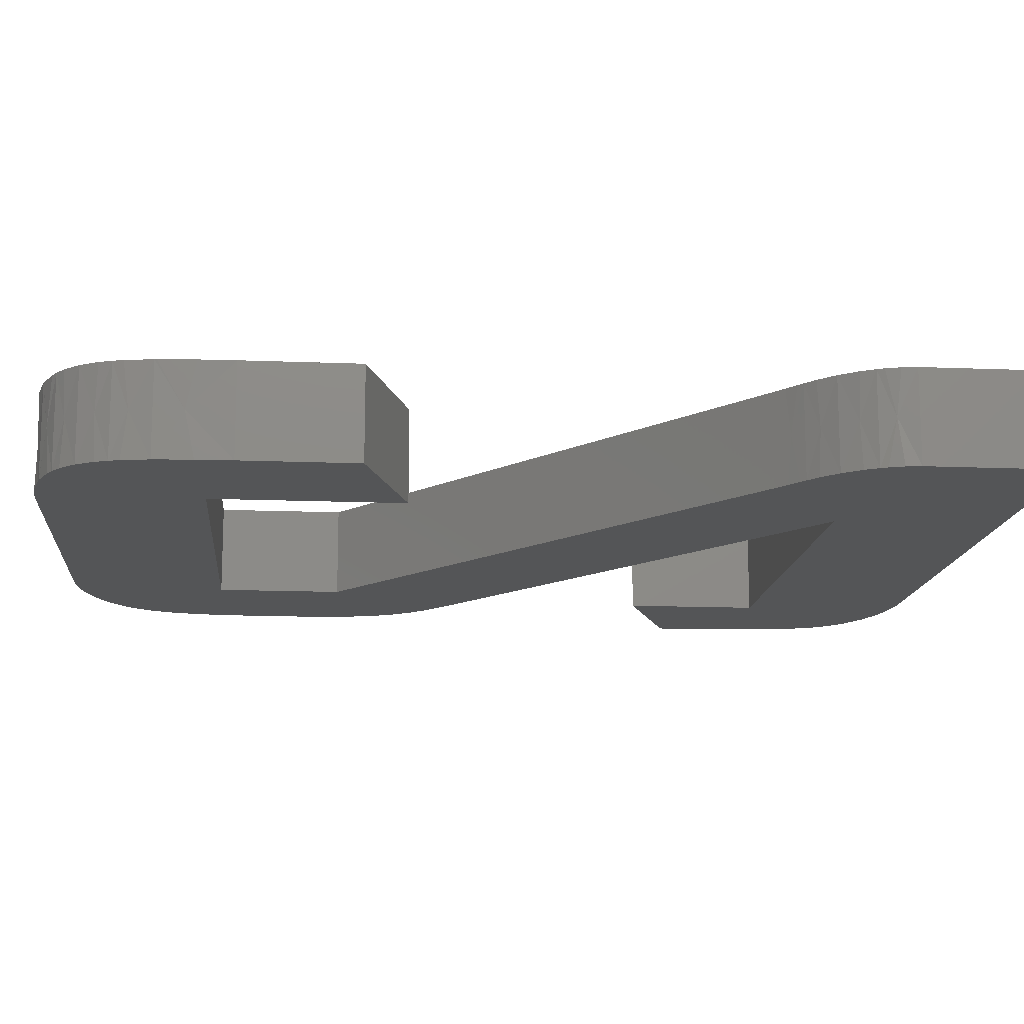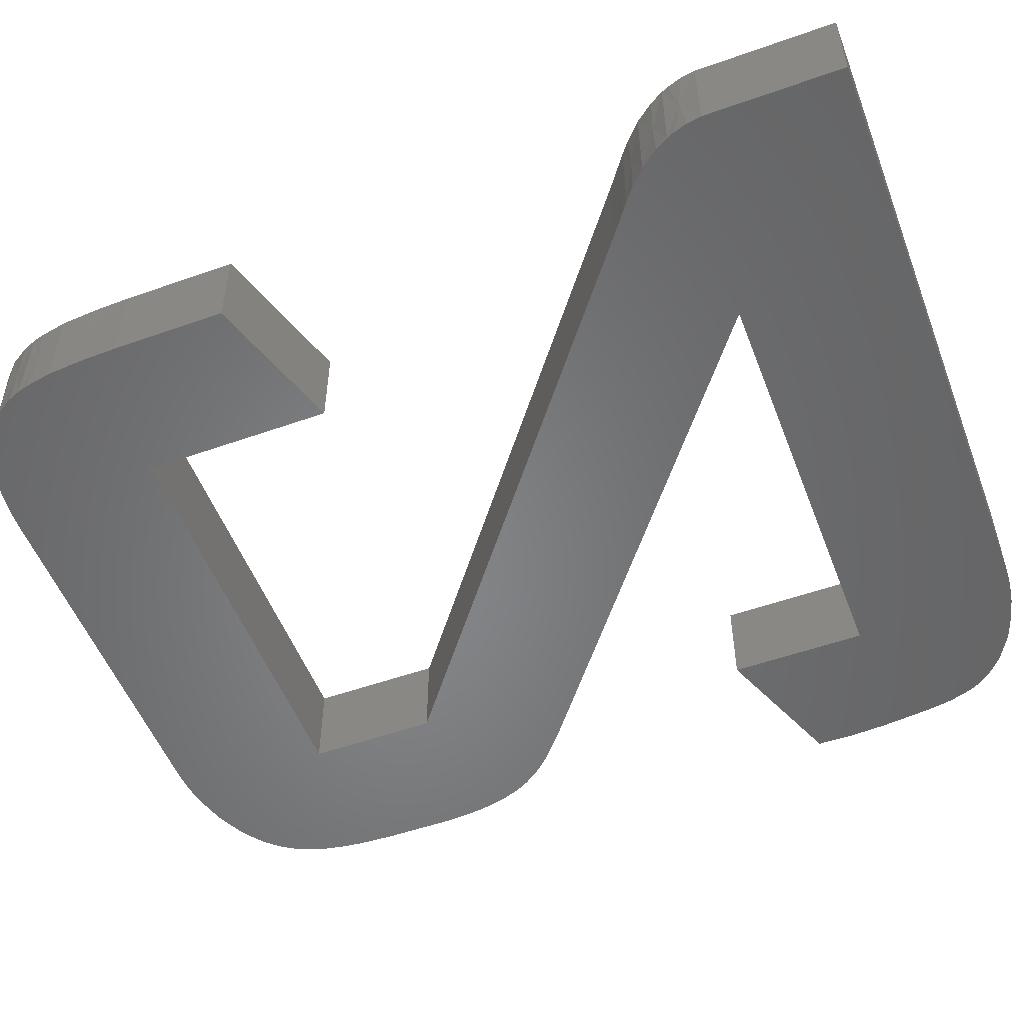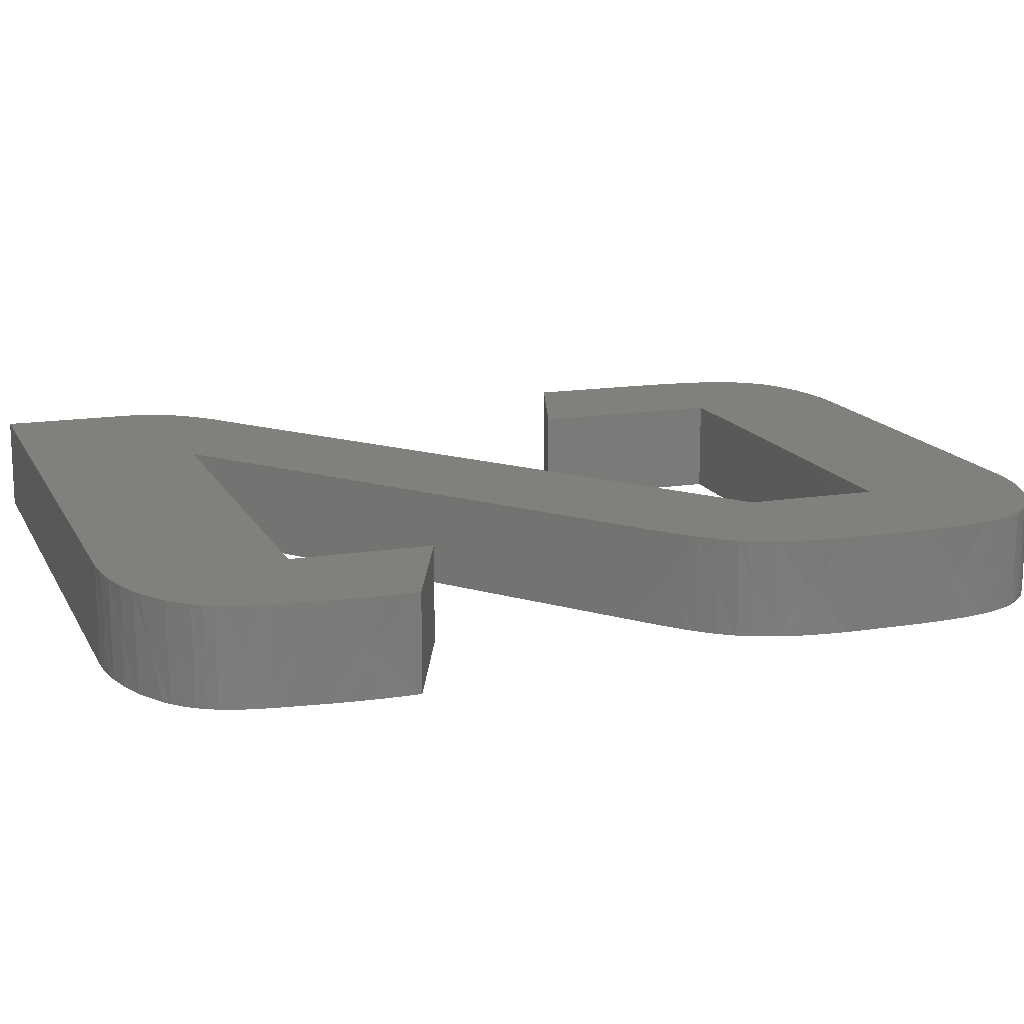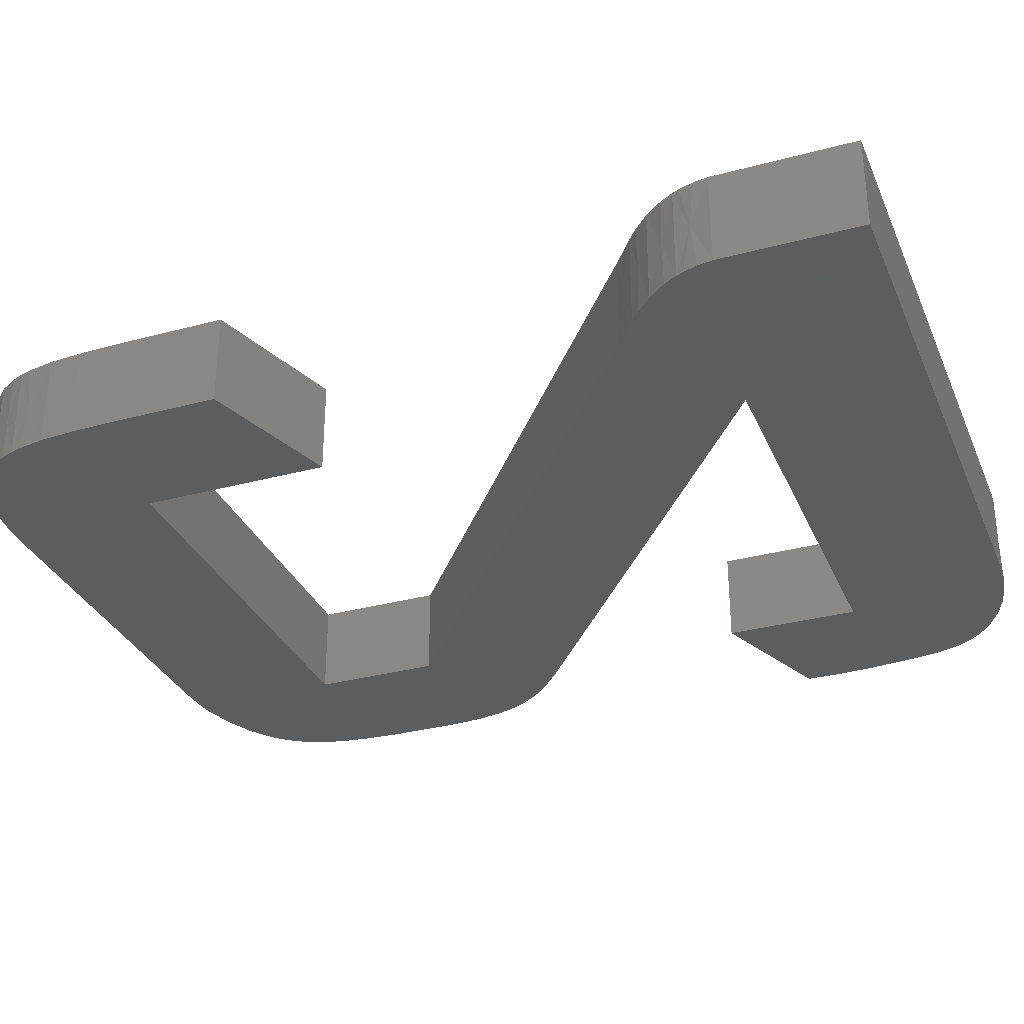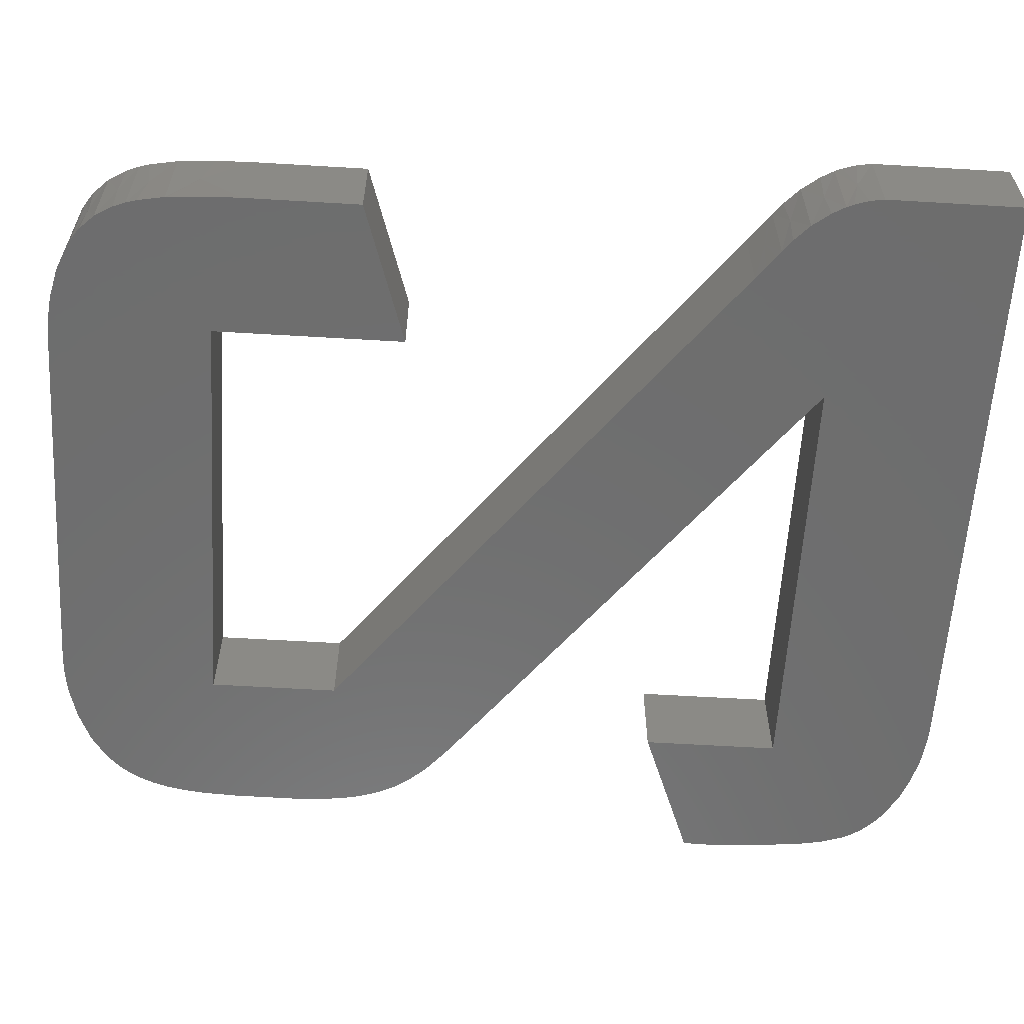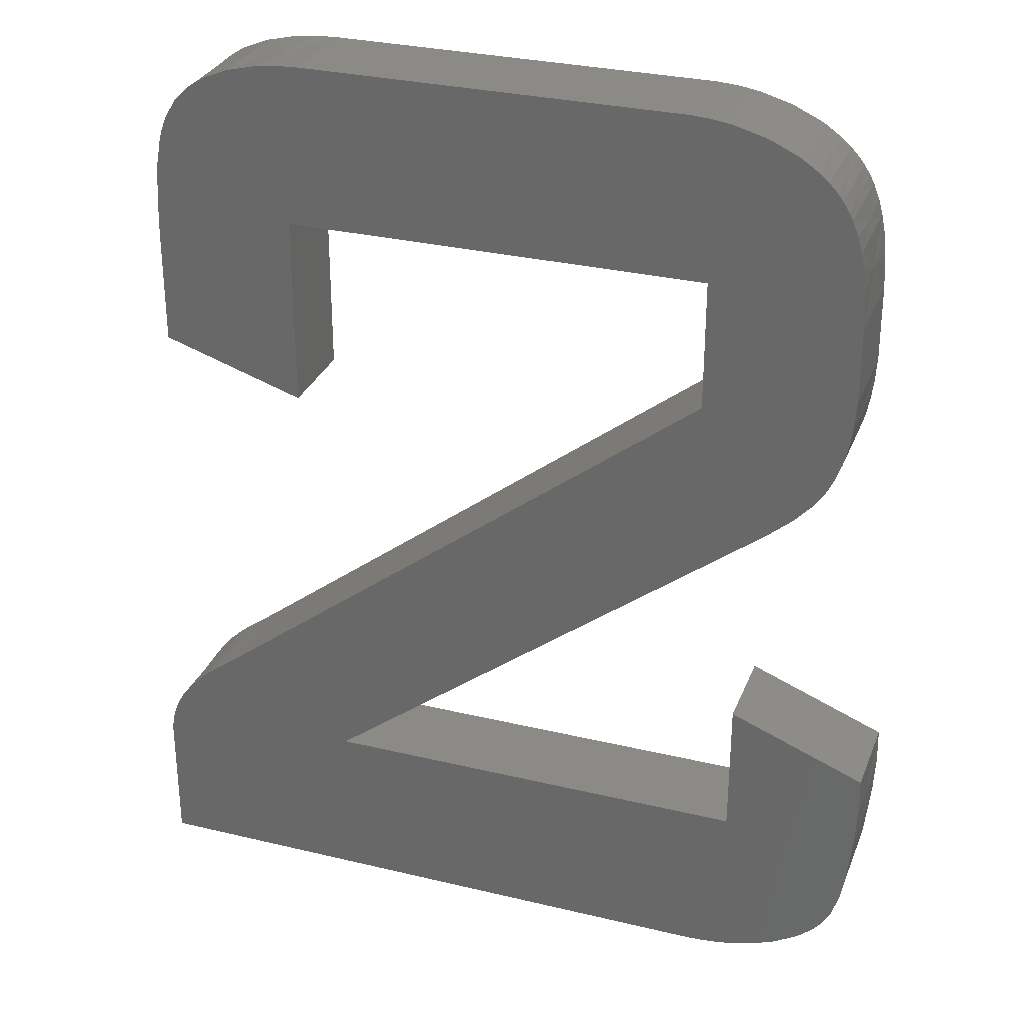
<metadata>
{"format":"stl","ext":"stl","renderer":"f3d","projection":"perspective","resolution":1024,"background":"white","views":[{"elev":-13.8,"azim":-95.2,"up":"+Z"},{"elev":-53.0,"azim":-69.2,"up":"+Z"},{"elev":14.9,"azim":70.9,"up":"+Z"},{"elev":-31.9,"azim":-69.3,"up":"+Z"},{"elev":-59.9,"azim":-93.5,"up":"+Z"},{"elev":30.3,"azim":19.2,"up":"+Y"}]}
</metadata>
<code>
# stl→obj: 224 verts, 444 faces
v 23.64 -50.72 0
v -42.28 -50.72 0
v -19.24 -32.58 0
v -32.68 -23.51 0
v -9.322 -50.72 5
v -42.28 -50.72 10
v 25.55 -50.62 10
v -19.24 -32.58 10
v 23.64 -50.72 10
v -32.68 -23.51 10
v -33.98 -24.48 10
v -35.28 -25.45 10
v -42.28 -43.3 5
v -42.28 -35.88 0
v -42.28 -35.88 10
v -35.93 -25.94 10
v -37.19 -26.95 10
v -38.94 -28.64 10
v -40.42 -30.58 10
v -41.22 -32 10
v -41.54 -32.75 10
v -42.03 -34.28 10
v 25.55 -50.62 0
v 26.32 -50.48 5
v -40.42 -30.58 0
v -41.22 -32 0
v -33.98 -24.48 0
v -35.28 -25.45 0
v -35.93 -25.94 0
v -37.19 -26.95 0
v -38.94 -28.64 0
v -41.54 -32.75 0
v -42.03 -34.28 0
v 27.51 -50.38 0
v 27.51 -50.38 10
v 28.57 -50.19 10
v 28.57 -50.19 0
v 31 -49.48 5
v 31.03 -49.56 0
v 31.03 -49.56 10
v 33.4 -48.68 10
v 33.4 -48.68 0
v 34.06 -48.38 10
v 35.29 -47.59 5
v 34.06 -48.38 0
v 36.51 -46.92 0
v 36.51 -46.92 10
v 37.18 -46.4 0
v 37.18 -46.4 10
v 38.21 -45.37 5
v 38.39 -45.26 0
v 38.39 -45.26 10
v 39.07 -44.44 0
v 39.07 -44.44 10
v 39.65 -43.48 5
v 39.67 -43.54 10
v 39.67 -43.54 0
v 40.22 -42.46 10
v 27.48 -32.58 10
v 40.22 -42.46 0
v 27.48 -32.58 0
v 40.86 -40.14 5
v 40.97 -40.12 10
v 40.97 -40.12 0
v 41.39 -37.84 10
v 41.39 -37.84 0
v 41.51 -36.92 10
v 41.51 -36.92 0
v 41.63 -35.67 5
v 41.99 -32.26 10
v 41.99 -32.26 0
v -41.77 -33.73 5
v 4.118 -32.58 5
v 27.48 -17.73 0
v 42.08 -31.19 0
v 27.48 3.711 0
v 27.48 3.711 10
v 27.48 -25.15 5
v 27.48 -17.73 10
v 4.118 -14.43 5
v 42.08 -31.19 10
v 42.14 -28.58 5
v -40.19 -30.41 5
v 42.28 -27.35 0
v 42.28 -27.35 10
v -37.35 -27.18 5
v 42.2 -23.51 10
v 42.2 -23.51 0
v -34.47 -24.84 5
v 29.98 5.668 10
v 32.41 7.743 10
v 33.07 8.381 10
v 22.36 19.38 10
v 32.41 7.743 0
v 29.98 5.668 0
v 34.84 -20.62 5
v 33.07 8.381 0
v -5.162 -2.062 5
v 22.36 19.38 0
v 30.73 6.376 5
v 34.54 10 0
v 34.54 10 10
v 34.44 10.02 5
v 35.72 11.69 10
v 35.72 11.69 0
v 36.43 13.23 5
v 36.02 12.22 0
v 36.02 12.22 10
v 36.66 13.54 0
v 36.66 13.54 10
v -38.36 33.91 0
v -23.08 12.78 0
v -38.44 30.1 0
v -30.76 15.26 5
v -38.44 17.73 0
v -37.19 42.13 0
v -37.52 41 0
v -23.08 12.78 10
v -38.44 17.73 10
v -23.08 33.4 10
v -36.66 43.49 10
v -37.19 42.13 10
v -37.52 41 10
v -38.06 38.05 10
v -38.09 37.8 10
v -38.36 33.91 10
v -38.44 30.1 10
v -23.08 23.09 5
v -36.66 43.49 0
v -38.09 37.8 0
v -23.08 33.4 0
v -38.06 38.05 0
v 37.33 15.48 0
v 37.33 15.48 10
v 37.54 16.26 0
v 37.86 18.58 5
v 37.54 16.26 10
v 37.91 18.13 0
v 37.91 18.13 10
v -38.44 23.92 5
v 38.19 20.35 0
v 38.19 20.35 10
v 38.33 22.68 0
v 38.33 22.68 10
v 22.36 33.4 10
v 22.36 33.4 0
v 22.36 26.39 5
v 38.35 23.3 10
v 38.33 25.64 5
v 38.35 23.3 0
v 38.32 30.94 10
v 38.32 30.94 0
v -38.24 34.97 5
v 38.13 34.73 10
v -21.16 50.72 10
v 38.13 34.73 0
v -21.16 50.72 0
v 37.95 35.4 5
v -0.362 33.4 5
v -29.24 49.52 10
v -31.88 48.41 10
v -29.14 49.55 10
v -32.76 47.9 10
v -23.55 50.62 10
v -26 50.31 10
v -33.94 47.05 10
v -35.51 45.43 10
v -29.14 49.55 0
v -29.24 49.52 0
v -31.88 48.41 0
v -32.76 47.9 0
v -23.55 50.62 0
v -26 50.31 0
v -35.51 45.43 0
v -33.94 47.05 0
v 37.85 37.05 10
v 37.85 37.05 0
v 19.8 50.72 0
v 19.8 50.72 10
v 37.49 38.86 0
v 37.49 38.86 10
v 22.02 50.57 10
v 22.02 50.57 0
v -37.59 40.39 5
v 37.09 40.09 5
v 37.48 38.93 0
v 37.48 38.93 10
v 37.02 40.51 0
v 24.27 50.22 0
v 37.02 40.51 10
v 24.27 50.22 10
v 23.71 50.32 0
v 23.71 50.32 10
v 36.39 42.06 0
v 36.39 42.06 10
v 35.99 42.83 0
v 27.68 49.26 0
v 27.6 49.29 0
v 35.9 42.93 5
v 35.99 42.83 10
v 27.68 49.26 10
v 27.6 49.29 10
v -36.46 43.68 5
v 35.3 43.91 0
v 35.3 43.91 10
v 34.64 44.7 5
v 30.62 47.93 10
v 34.78 44.59 10
v 34.78 44.59 0
v 30.62 47.93 0
v 33.83 45.61 0
v 31.16 47.61 0
v 33.83 45.61 10
v 31.16 47.61 10
v -34.07 46.8 5
v 33 46.33 0
v 33 46.33 10
v 32.66 46.52 5
v 29.26 48.52 5
v -30.76 48.85 5
v 25.19 49.94 5
v -24.96 50.3 5
v 21.84 50.54 5
v -0.682 50.72 5
f 1 2 3
f 3 2 4
f 5 6 2
f 7 8 9
f 9 8 6
f 8 10 6
f 10 11 6
f 11 12 6
f 13 14 2
f 13 2 6
f 13 6 15
f 12 16 6
f 16 17 6
f 17 18 6
f 18 19 6
f 19 20 6
f 20 21 6
f 21 22 6
f 22 15 6
f 5 1 9
f 5 9 6
f 23 1 3
f 24 1 23
f 25 2 26
f 4 2 27
f 27 2 28
f 28 2 29
f 29 2 30
f 30 2 31
f 31 2 25
f 26 2 32
f 32 2 33
f 33 2 14
f 24 9 1
f 24 7 9
f 5 2 1
f 24 23 34
f 34 23 3
f 35 8 7
f 24 35 7
f 24 36 35
f 24 37 36
f 24 34 37
f 37 34 3
f 36 8 35
f 38 37 39
f 38 40 36
f 38 36 37
f 39 37 3
f 40 8 36
f 38 41 40
f 42 39 3
f 41 8 40
f 38 39 42
f 38 42 41
f 43 8 41
f 44 42 45
f 44 41 42
f 45 42 3
f 44 43 41
f 46 45 3
f 44 45 46
f 47 8 43
f 44 47 43
f 44 48 49
f 44 46 48
f 44 49 47
f 48 46 3
f 49 8 47
f 50 49 48
f 50 48 51
f 51 48 3
f 50 52 49
f 52 8 49
f 50 53 54
f 50 51 53
f 50 54 52
f 53 51 3
f 54 8 52
f 55 54 53
f 56 8 54
f 57 53 3
f 55 56 54
f 55 53 57
f 55 58 56
f 58 59 56
f 55 57 60
f 61 57 3
f 60 57 61
f 59 8 56
f 55 60 58
f 13 15 14
f 62 58 60
f 63 59 58
f 64 60 61
f 62 63 58
f 62 60 64
f 62 65 63
f 62 66 65
f 62 64 66
f 66 64 61
f 65 59 63
f 67 59 65
f 68 66 61
f 69 67 65
f 69 66 68
f 69 65 66
f 70 59 67
f 71 68 61
f 69 68 71
f 69 70 67
f 72 15 22
f 72 14 15
f 72 33 14
f 69 71 70
f 72 32 33
f 72 22 21
f 72 26 32
f 72 20 26
f 72 21 20
f 73 59 61
f 74 75 61
f 75 71 61
f 73 8 59
f 76 3 4
f 77 10 8
f 78 59 79
f 80 8 3
f 81 59 70
f 79 59 81
f 80 3 76
f 73 3 8
f 80 77 8
f 78 74 61
f 73 61 3
f 78 61 59
f 82 70 71
f 82 81 70
f 82 71 75
f 83 26 20
f 83 20 19
f 83 25 26
f 84 75 74
f 82 75 84
f 82 85 81
f 85 79 81
f 83 19 18
f 83 31 25
f 83 18 31
f 86 31 18
f 86 18 17
f 86 30 31
f 82 87 85
f 82 84 88
f 82 88 87
f 88 84 74
f 87 79 85
f 86 29 30
f 86 17 16
f 86 16 29
f 89 28 29
f 89 16 12
f 89 29 16
f 89 27 28
f 89 12 11
f 78 79 74
f 89 10 4
f 89 4 27
f 89 11 10
f 90 10 77
f 91 10 90
f 92 10 91
f 93 10 92
f 94 95 4
f 96 88 74
f 97 94 4
f 96 79 87
f 98 10 93
f 96 87 88
f 98 4 10
f 98 99 4
f 99 97 4
f 95 76 4
f 96 74 79
f 80 76 77
f 98 93 99
f 100 77 76
f 100 76 95
f 100 90 77
f 100 91 90
f 100 95 94
f 100 94 97
f 100 92 91
f 100 97 92
f 101 97 99
f 102 93 92
f 103 97 101
f 103 102 92
f 103 92 97
f 104 93 102
f 103 101 105
f 105 101 99
f 103 104 102
f 103 105 104
f 106 104 105
f 107 105 99
f 108 93 104
f 106 108 104
f 106 105 107
f 109 107 99
f 106 110 108
f 106 107 109
f 110 93 108
f 111 112 113
f 114 115 112
f 116 112 117
f 114 112 118
f 113 112 115
f 114 118 119
f 120 121 118
f 121 122 118
f 122 123 118
f 123 124 118
f 124 125 118
f 125 126 118
f 126 127 118
f 127 119 118
f 128 118 112
f 128 120 118
f 129 112 116
f 130 112 111
f 128 112 131
f 117 112 132
f 132 112 130
f 131 112 129
f 106 109 133
f 106 133 134
f 106 134 110
f 134 93 110
f 133 109 99
f 114 119 115
f 135 133 99
f 136 137 134
f 137 93 134
f 136 134 133
f 136 133 135
f 138 135 99
f 136 139 137
f 139 93 137
f 136 135 138
f 140 119 127
f 140 113 115
f 140 115 119
f 136 138 141
f 136 142 139
f 141 138 99
f 142 93 139
f 136 141 143
f 136 143 144
f 136 144 142
f 145 93 142
f 146 141 99
f 147 93 145
f 147 99 93
f 147 146 99
f 143 141 146
f 144 145 142
f 148 145 144
f 149 148 144
f 150 143 146
f 149 144 143
f 149 143 150
f 128 131 120
f 149 151 148
f 151 145 148
f 149 150 152
f 152 150 146
f 140 127 113
f 149 152 151
f 147 145 146
f 153 111 113
f 153 113 127
f 153 127 126
f 154 155 151
f 156 152 157
f 152 146 157
f 158 152 156
f 158 151 152
f 151 155 145
f 158 154 151
f 159 146 145
f 159 145 120
f 160 161 120
f 162 160 120
f 161 163 120
f 159 131 146
f 164 165 120
f 146 131 157
f 159 120 131
f 155 164 120
f 165 162 120
f 145 155 120
f 166 167 120
f 167 121 120
f 163 166 120
f 168 131 169
f 170 131 171
f 172 131 173
f 169 131 170
f 174 131 129
f 175 131 174
f 171 131 175
f 157 131 172
f 173 131 168
f 153 126 125
f 153 130 111
f 158 176 154
f 177 156 178
f 158 156 177
f 179 155 154
f 176 179 154
f 178 156 157
f 153 124 132
f 153 125 124
f 153 132 130
f 158 180 181
f 158 181 176
f 158 177 180
f 181 182 176
f 180 177 183
f 182 179 176
f 183 177 178
f 184 124 123
f 184 117 132
f 184 132 124
f 185 180 186
f 186 180 183
f 185 181 180
f 185 187 181
f 187 182 181
f 188 186 189
f 185 190 187
f 190 191 187
f 192 186 183
f 189 186 192
f 185 186 188
f 193 182 187
f 191 193 187
f 185 194 195
f 185 188 194
f 185 195 190
f 184 123 122
f 184 116 117
f 184 122 116
f 195 191 190
f 194 188 189
f 196 194 197
f 197 194 198
f 198 194 189
f 199 194 196
f 199 195 194
f 199 200 195
f 201 202 195
f 200 201 195
f 202 191 195
f 203 116 122
f 203 129 116
f 203 122 121
f 204 196 197
f 205 201 200
f 199 205 200
f 199 196 204
f 199 204 205
f 203 174 129
f 203 121 167
f 203 167 174
f 206 205 204
f 207 201 205
f 208 207 205
f 206 208 205
f 209 204 210
f 210 204 197
f 206 204 209
f 211 209 212
f 212 209 210
f 206 209 211
f 206 213 208
f 213 214 208
f 214 207 208
f 206 211 213
f 215 167 166
f 215 175 174
f 215 174 167
f 216 211 212
f 217 214 213
f 218 217 213
f 218 213 211
f 218 211 216
f 218 214 217
f 218 216 212
f 218 212 214
f 215 171 175
f 215 163 171
f 215 166 163
f 219 214 212
f 219 207 214
f 219 212 210
f 220 171 163
f 220 163 161
f 220 170 171
f 219 201 207
f 219 210 197
f 220 161 160
f 220 169 170
f 219 202 201
f 219 198 202
f 219 197 198
f 220 162 168
f 220 168 169
f 220 160 162
f 221 198 189
f 221 202 198
f 221 191 202
f 222 173 168
f 222 162 165
f 222 168 162
f 221 193 191
f 221 189 192
f 221 192 193
f 222 165 164
f 222 157 172
f 222 164 155
f 222 172 173
f 222 155 157
f 223 192 183
f 223 182 193
f 223 193 192
f 223 179 182
f 223 178 179
f 223 183 178
f 224 179 178
f 224 178 157
f 224 157 155
f 224 155 179

</code>
